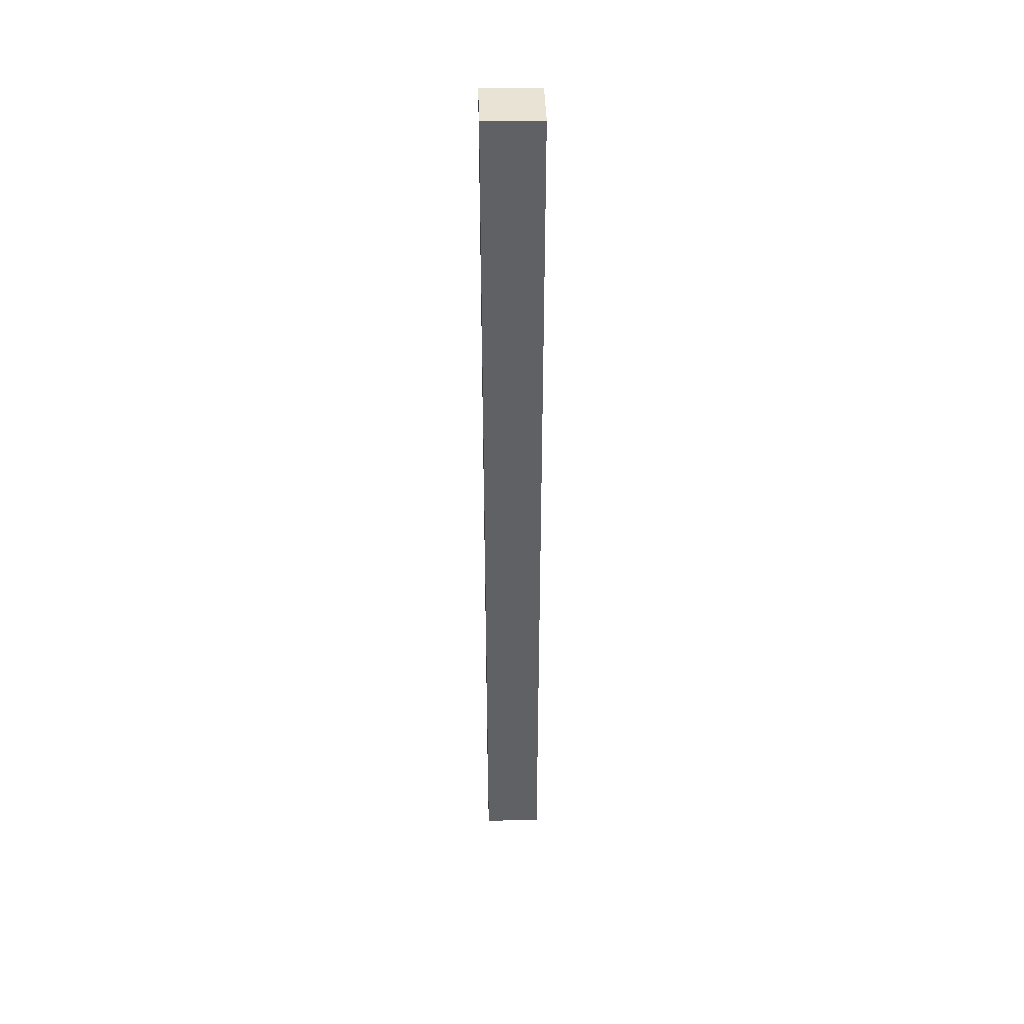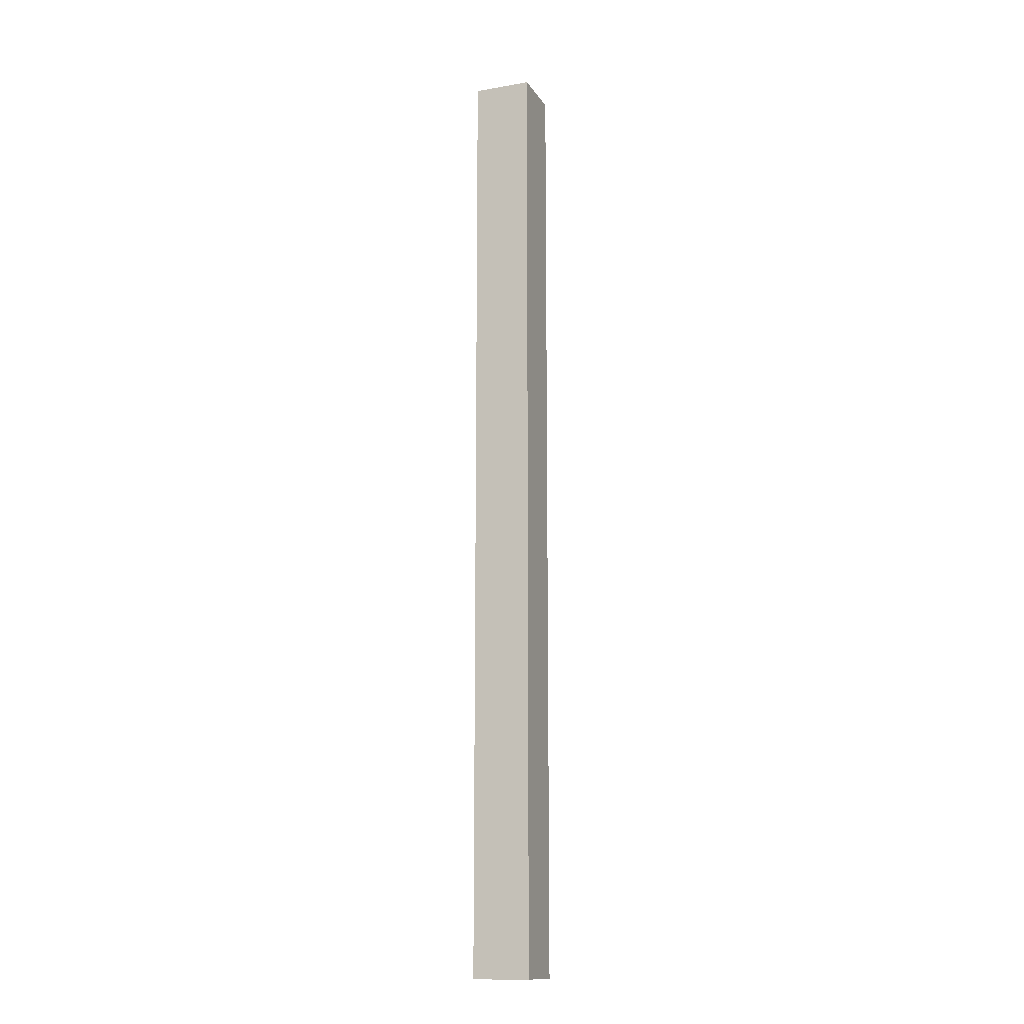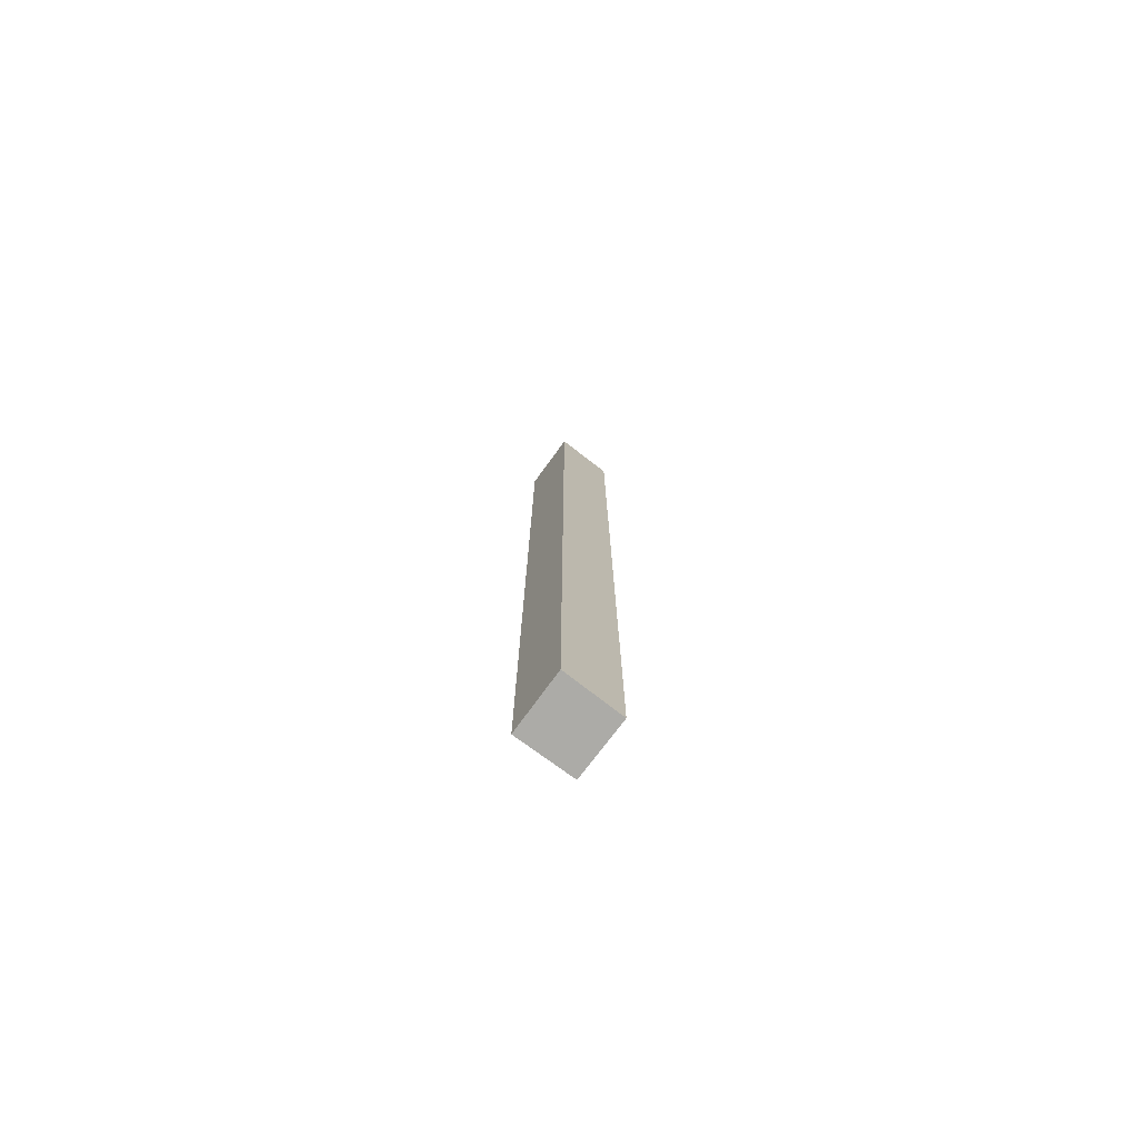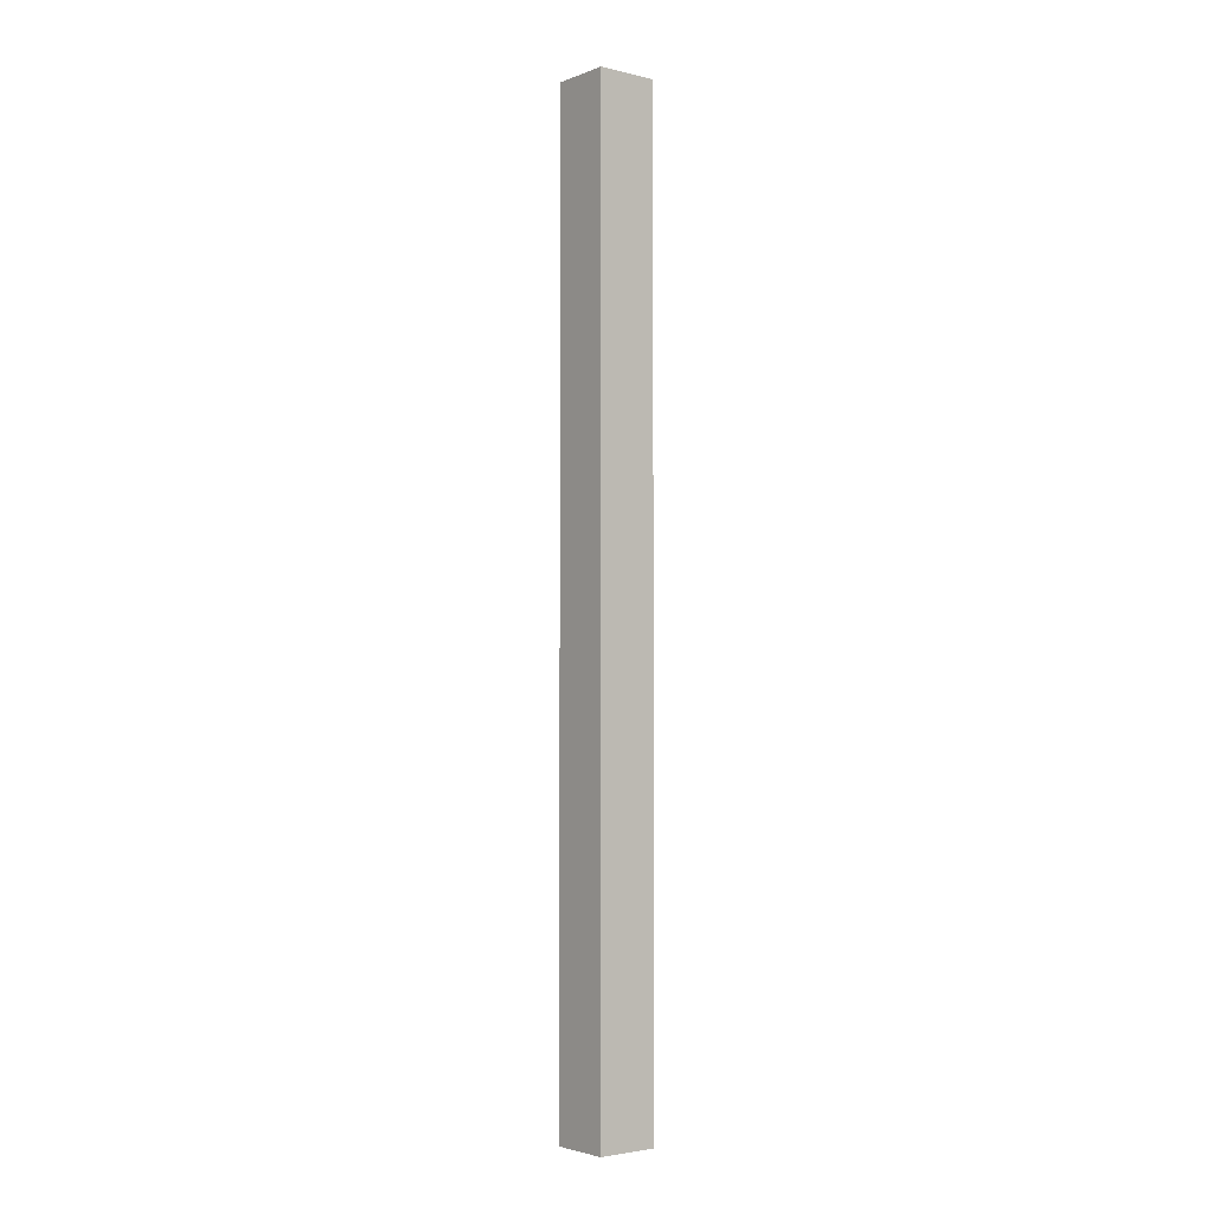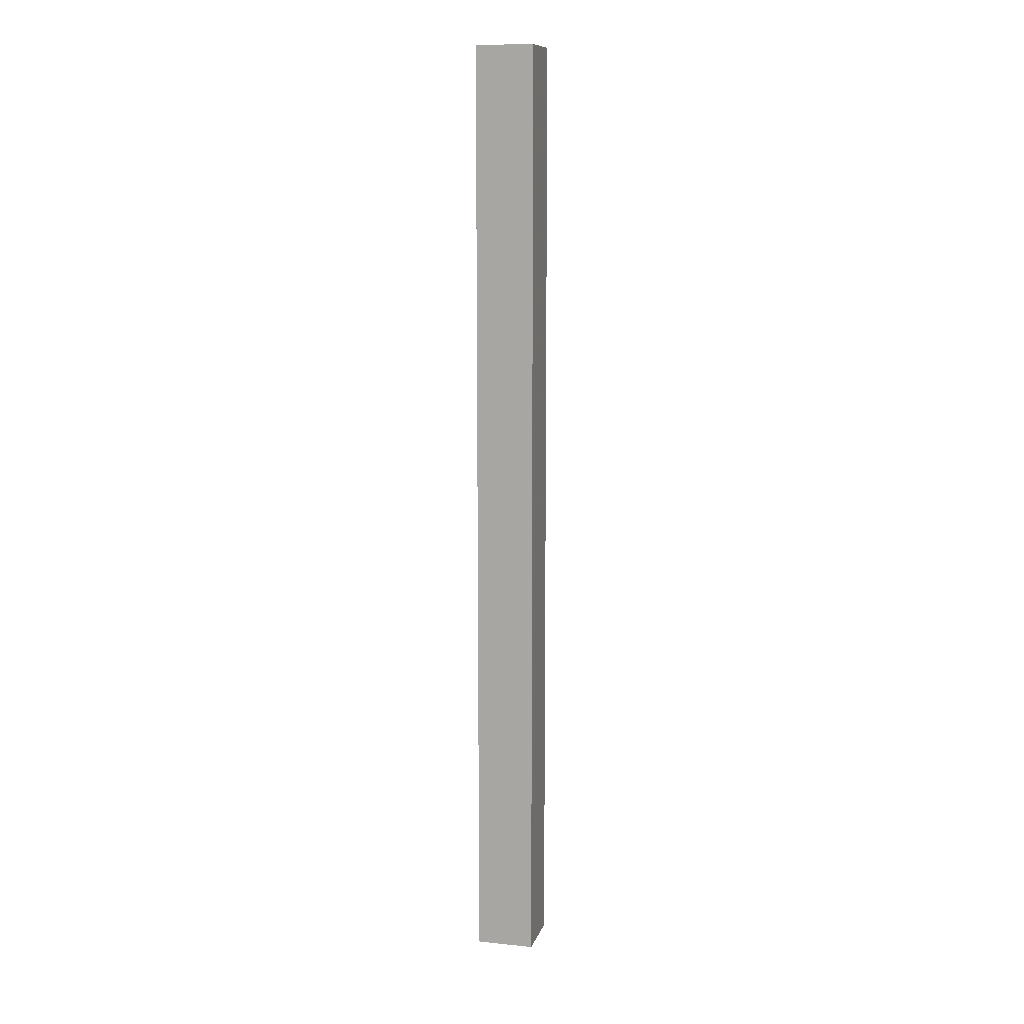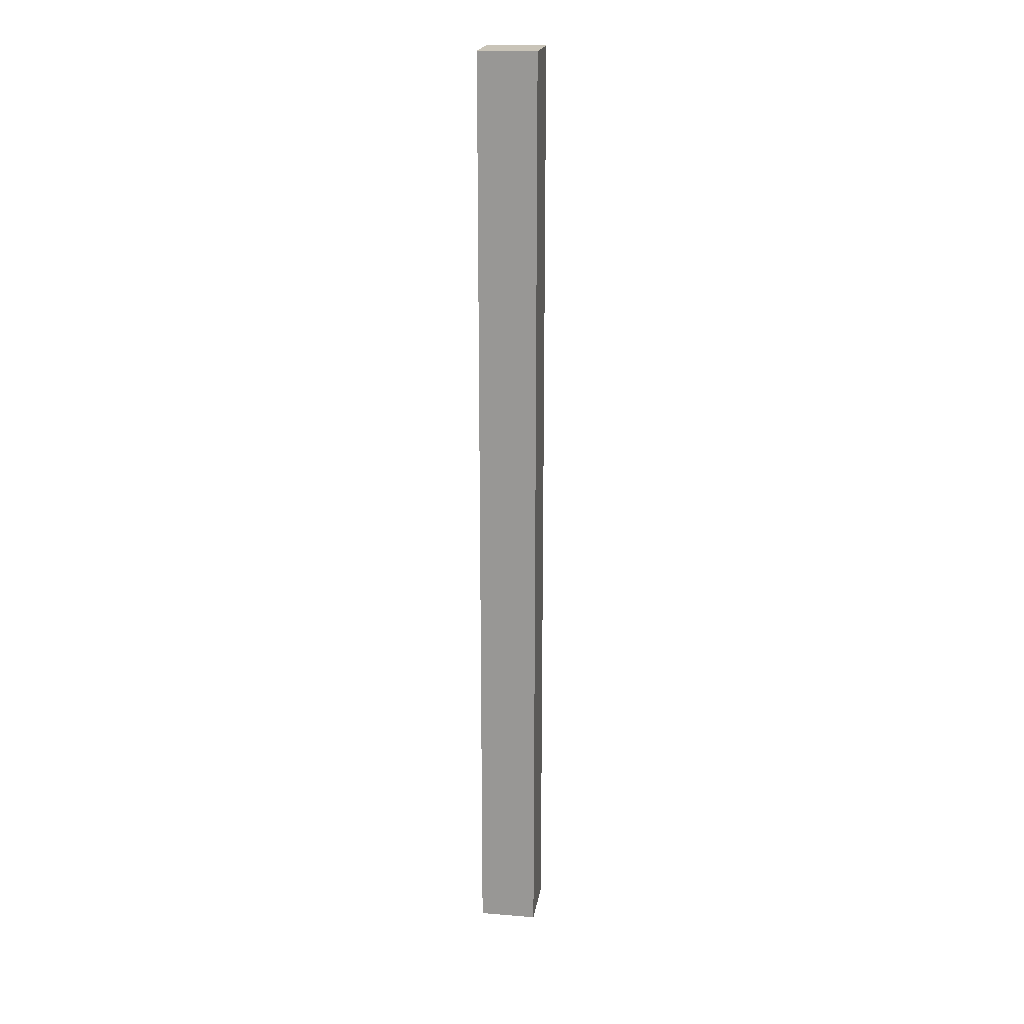
<metadata>
{"format":"obj","ext":"obj","renderer":"f3d","projection":"perspective","resolution":1024,"background":"white","views":[{"elev":41.3,"azim":-91.8,"up":"+Z"},{"elev":-13.4,"azim":-68.6,"up":"+Z"},{"elev":-76.5,"azim":142.8,"up":"+Z"},{"elev":-3.2,"azim":-128.8,"up":"+Z"},{"elev":11.1,"azim":104.3,"up":"+Z"},{"elev":20.1,"azim":-81.3,"up":"+Z"}]}
</metadata>
<code>
o 5706
v 2216 1884 7.201
v 2216 1884 7.201
v 2216 1884 7.364
v 2216 1884 7.201
v 2216 1884 7.364
v 2216 1884 7.364
v 2216 1884 7.364
v 2216 1884 7.364
v 2216 1884 7.364
v 2216 1884 7.364
v 2216 1884 7.201
v 2216 1884 7.201
v 2216 1884 7.201
v 2216 1884 7.201
v 2216 1884 7.201
v 2216 1884 7.364
v 2216 1884 7.201
v 2216 1884 7.364
v 2216 1884 7.201
v 2216 1884 7.201
v 2216 1884 7.201
v 2216 1884 7.201
v 2216 1884 7.201
v 2216 1884 7.364
v 2216 1884 7.201
v 2216 1884 7.364
f 1 2 3
f 3 4 5
f 3 6 7
f 8 9 6
f 10 11 7
f 12 13 10
f 14 15 16
f 16 17 18
f 19 17 20
f 21 22 17
f 23 21 24
f 24 25 26

</code>
